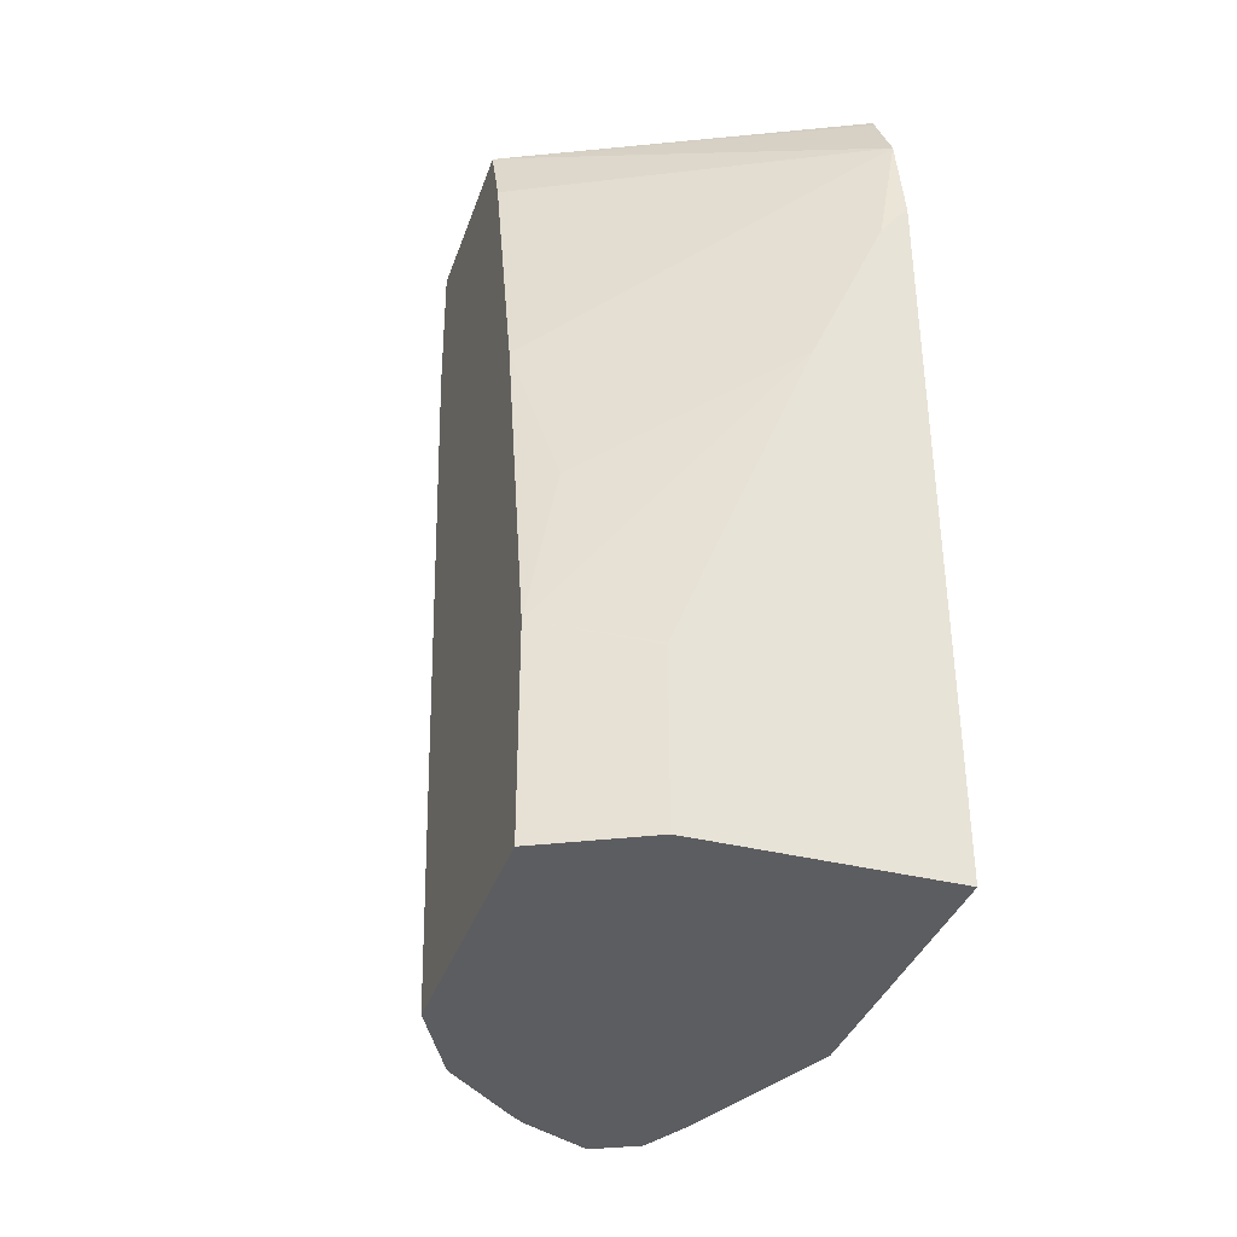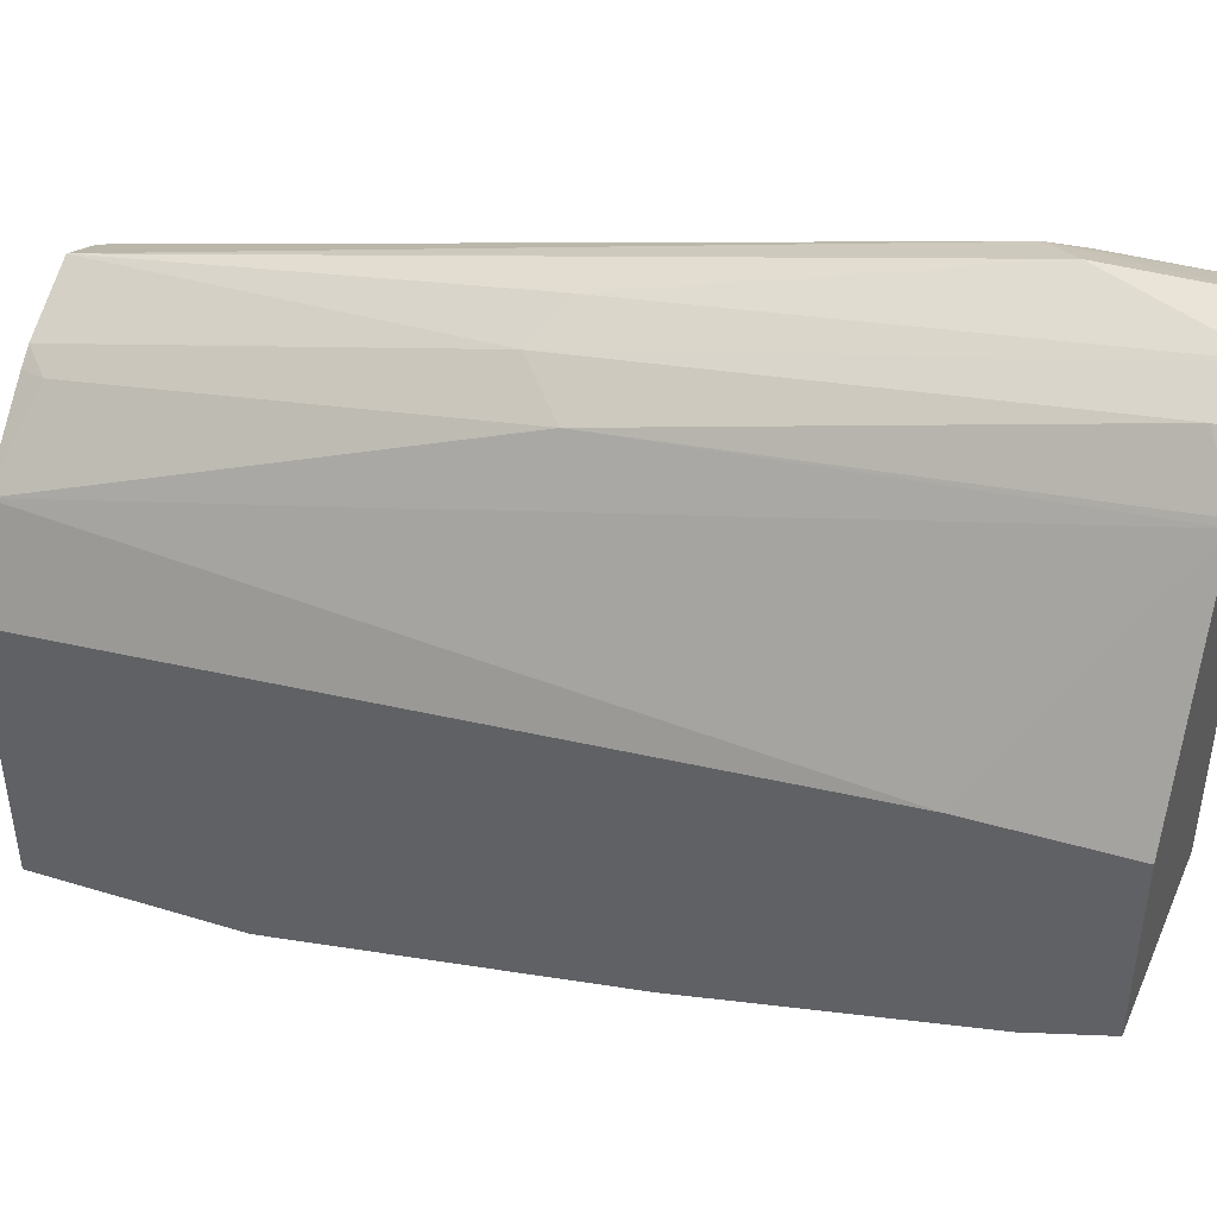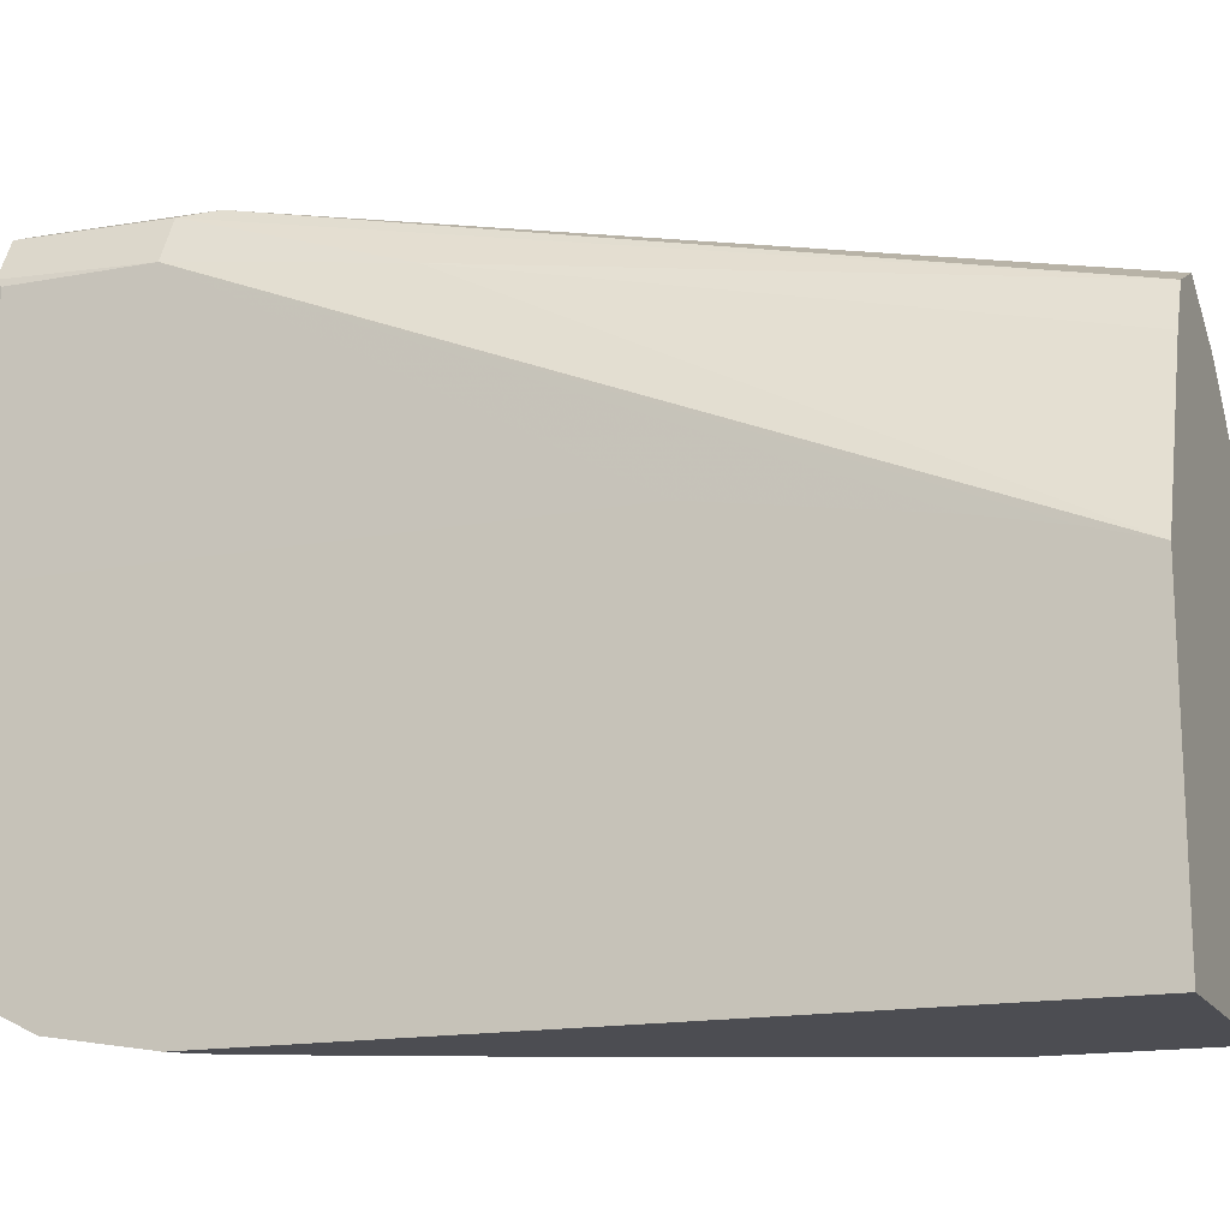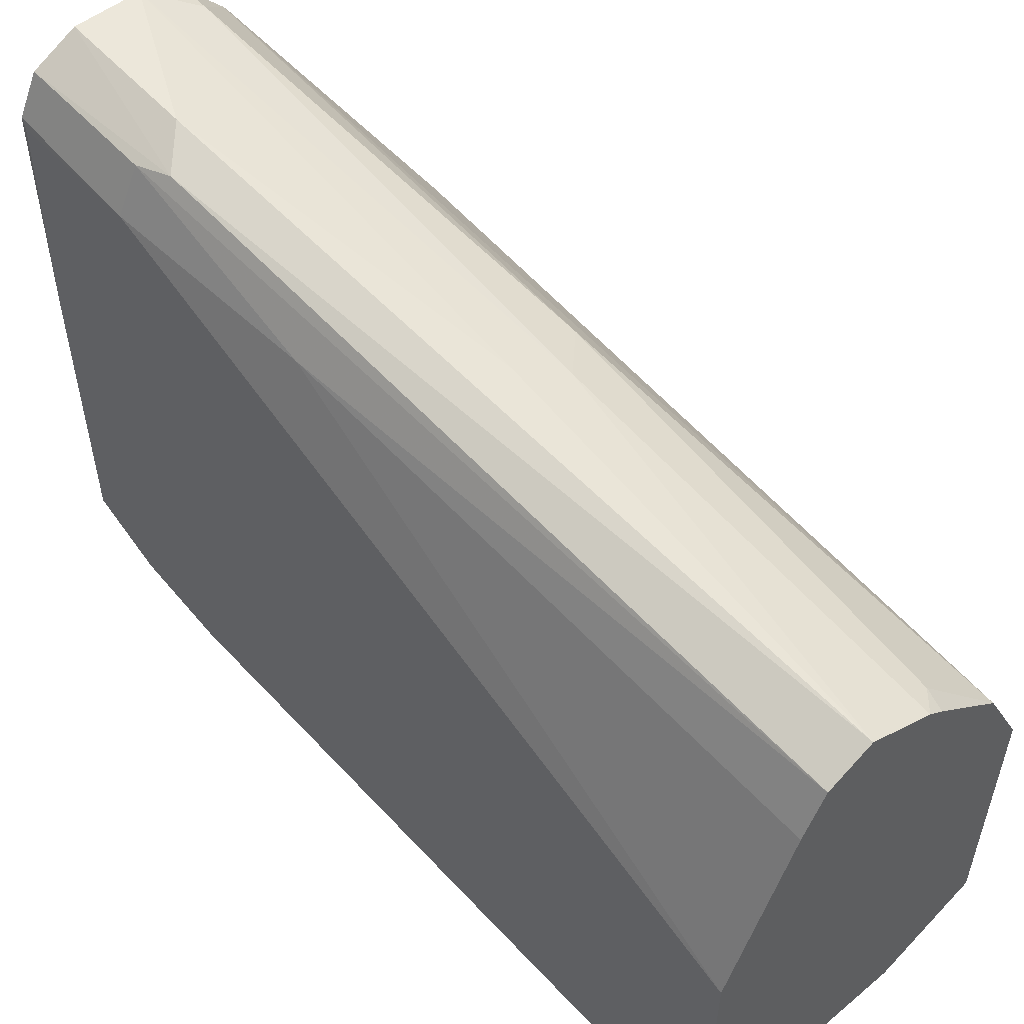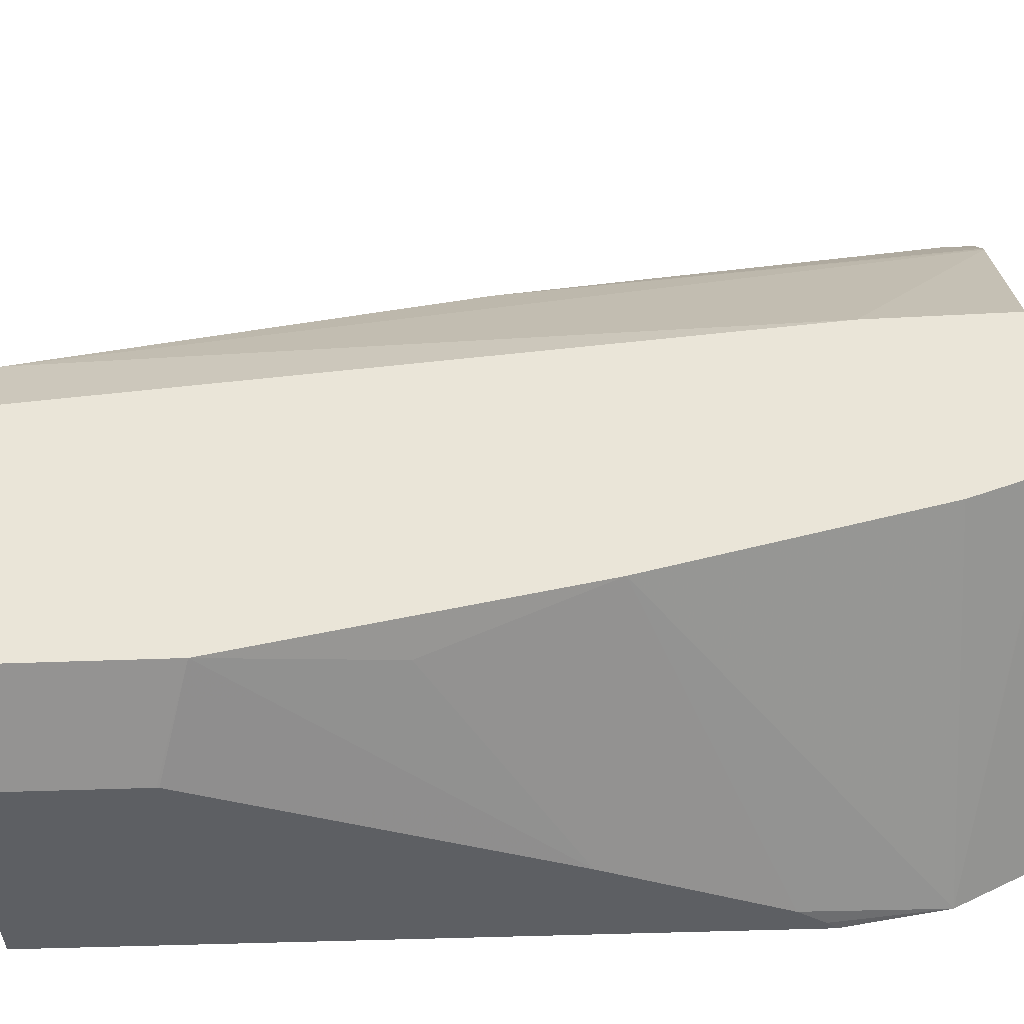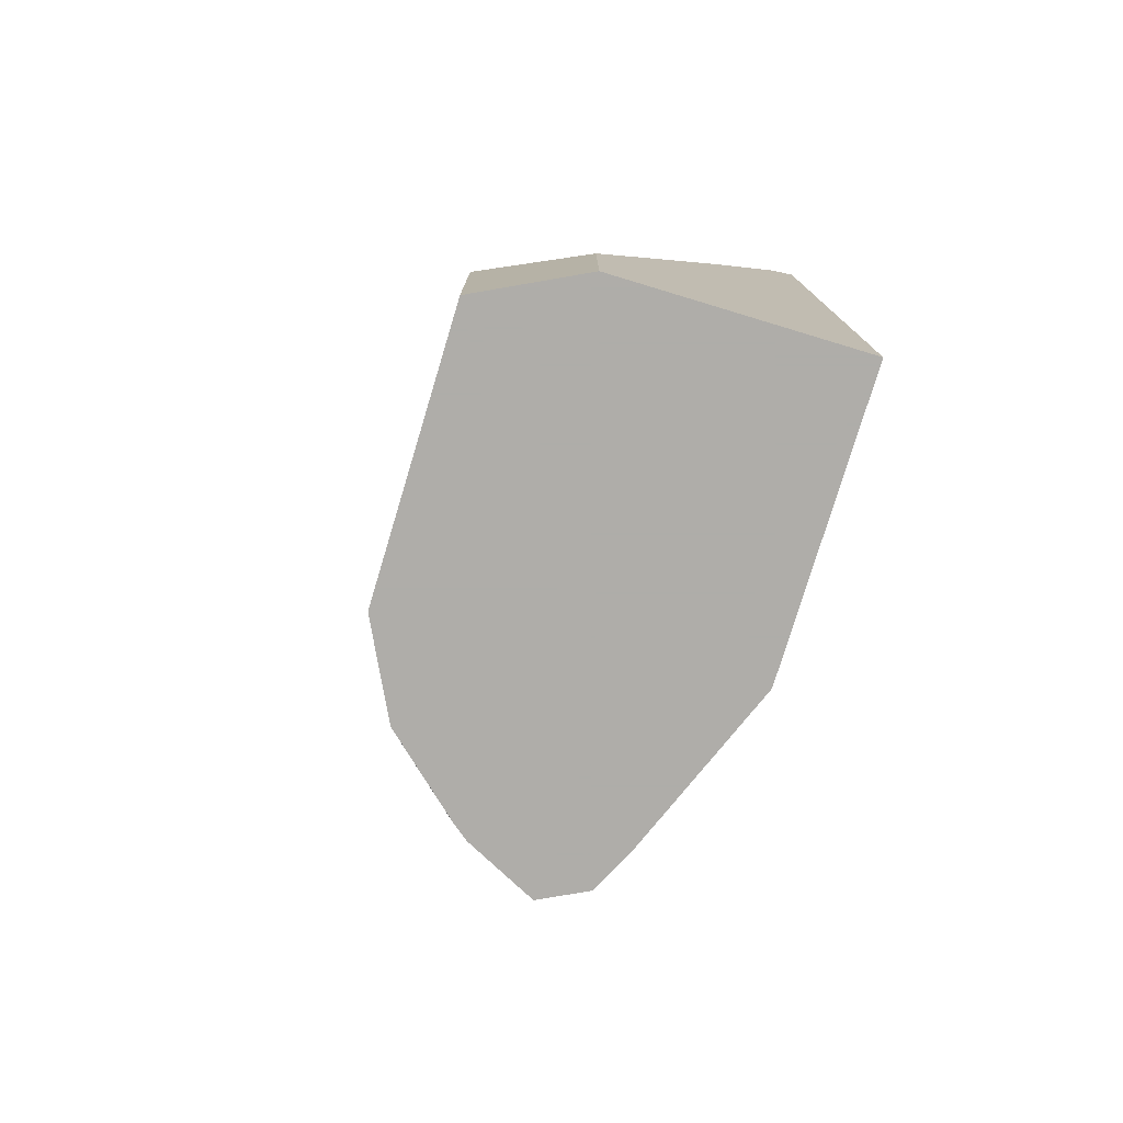
<metadata>
{"format":"obj","ext":"obj","renderer":"f3d","projection":"perspective","resolution":1024,"background":"white","views":[{"elev":-36.8,"azim":162.0,"up":"+Y"},{"elev":43.2,"azim":109.9,"up":"+Z"},{"elev":-16.3,"azim":-69.0,"up":"+Z"},{"elev":53.7,"azim":-41.5,"up":"+Z"},{"elev":-40.4,"azim":92.8,"up":"+Z"},{"elev":-77.2,"azim":163.2,"up":"+Y"}]}
</metadata>
<code>
v -0.135 0.5613 0.3868
v -0.1157 0.5613 0.3862
v -0.148 0.5613 0.3802
v -0.1447 0.5112 0.381
v -0.135 0.5208 0.3858
v -0.1029 0.553 0.3794
v -0.1029 0.5613 0.3794
v -0.1157 0.4244 0.3665
v -0.1029 0.418 0.3601
v -0.1538 0.5613 0.3686
v -0.1543 0.5208 0.3665
v -0.1479 0.5208 0.3794
v -0.1286 0.3089 0.3408
v -0.1157 0.3089 0.3472
v -0.09229 0.5613 0.3672
v -0.09003 0.4308 0.3537
v -0.1155 0.3089 0.3471
v -0.09623 0.3089 0.3375
v -0.1539 0.5613 0.3665
v -0.1543 0.5594 0.3665
v -0.1479 0.4629 0.3601
v -0.1545 0.4049 0.2991
v -0.1545 0.347 0.2895
v -0.1545 0.3254 0.2847
v -0.1545 0.3089 0.2799
v -0.135 0.3089 0.3279
v -0.09129 0.5613 0.3658
v -0.09003 0.3151 0.3344
v -0.07074 0.3089 0.3151
v -0.09174 0.3089 0.3339
v -0.1545 0.5613 0.2991
v -0.1545 0.3089 0.1978
v -0.05795 0.5207 0.3087
v -0.08244 0.5613 0.3508
v -0.05795 0.3089 0.2895
v -0.1545 0.5613 0.2131
v -0.08662 0.3089 0.1978
v -0.1545 0.5115 0.1978
v -0.05795 0.5613 0.3094
v -0.05795 0.3089 0.2122
v -0.05978 0.5613 0.2575
v -0.1545 0.5596 0.2121
v -0.08662 0.3563 0.1978
v -0.07059 0.3089 0.2058
v -0.1545 0.5401 0.2025
v -0.1519 0.5089 0.1978
v -0.05795 0.5613 0.2584
v -0.05795 0.3665 0.2122
v -0.1545 0.5592 0.2119
v -0.08668 0.357 0.1978
v -0.05795 0.5401 0.2507
v -0.05795 0.4629 0.2315
v -0.1464 0.5015 0.1978
v -0.1253 0.4534 0.1978
v -0.06752 0.4148 0.217
f 22 32 25
f 22 25 24
f 22 24 23
f 27 33 34
f 52 55 54
f 29 35 33
f 32 38 46
f 22 38 32
f 32 53 54
f 27 29 33
f 32 46 53
f 21 25 26
f 22 49 45
f 22 42 49
f 22 36 42
f 22 31 36
f 19 31 20
f 18 30 28
f 16 29 27
f 16 28 29
f 16 18 28
f 32 54 50
f 15 16 27
f 22 45 38
f 32 50 43
f 41 45 49
f 33 39 34
f 13 21 26
f 52 54 53
f 48 55 52
f 48 54 55
f 48 50 54
f 45 53 46
f 45 52 53
f 45 51 52
f 45 47 51
f 43 48 44
f 43 50 48
f 41 49 42
f 41 47 45
f 40 44 48
f 38 45 46
f 37 43 44
f 36 41 42
f 33 47 39
f 33 51 47
f 33 52 51
f 33 48 52
f 33 40 48
f 33 35 40
f 32 43 37
f 13 17 14
f 28 30 29
f 13 30 18
f 4 12 13
f 3 12 4
f 3 11 12
f 3 10 11
f 2 9 6
f 2 8 9
f 2 5 8
f 2 6 7
f 1 5 2
f 1 4 5
f 1 3 4
f 1 10 3
f 1 19 10
f 1 31 19
f 1 36 31
f 1 41 36
f 1 47 41
f 1 39 47
f 1 34 39
f 1 27 34
f 1 15 27
f 1 2 7
f 13 18 17
f 4 13 14
f 4 14 5
f 1 7 15
f 6 15 7
f 5 14 8
f 13 29 30
f 13 40 35
f 13 44 40
f 13 37 44
f 13 32 37
f 13 25 32
f 13 26 25
f 12 21 13
f 11 25 21
f 11 24 25
f 11 23 24
f 13 35 29
f 11 31 22
f 11 22 23
f 6 16 15
f 8 14 9
f 9 14 17
f 9 17 18
f 6 9 16
f 10 19 20
f 10 20 11
f 11 21 12
f 11 20 31
f 9 18 16

</code>
